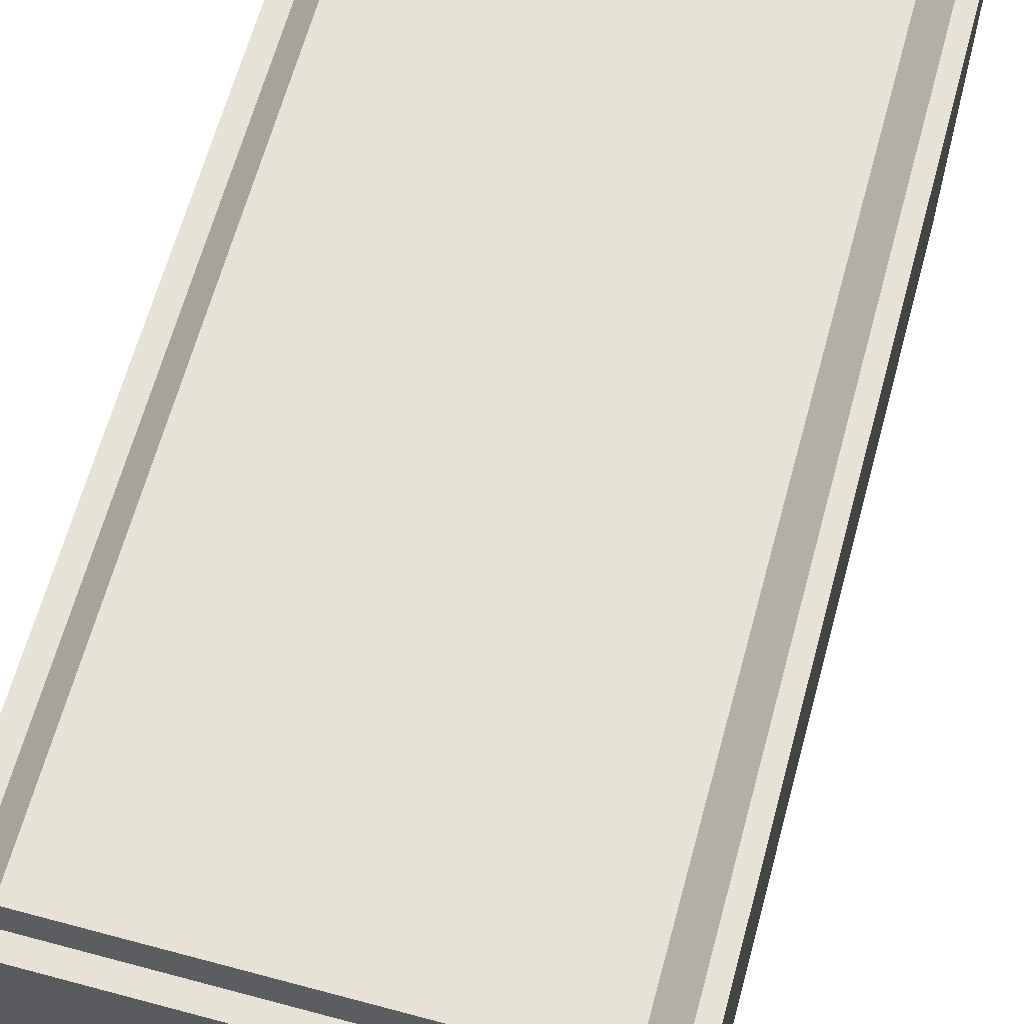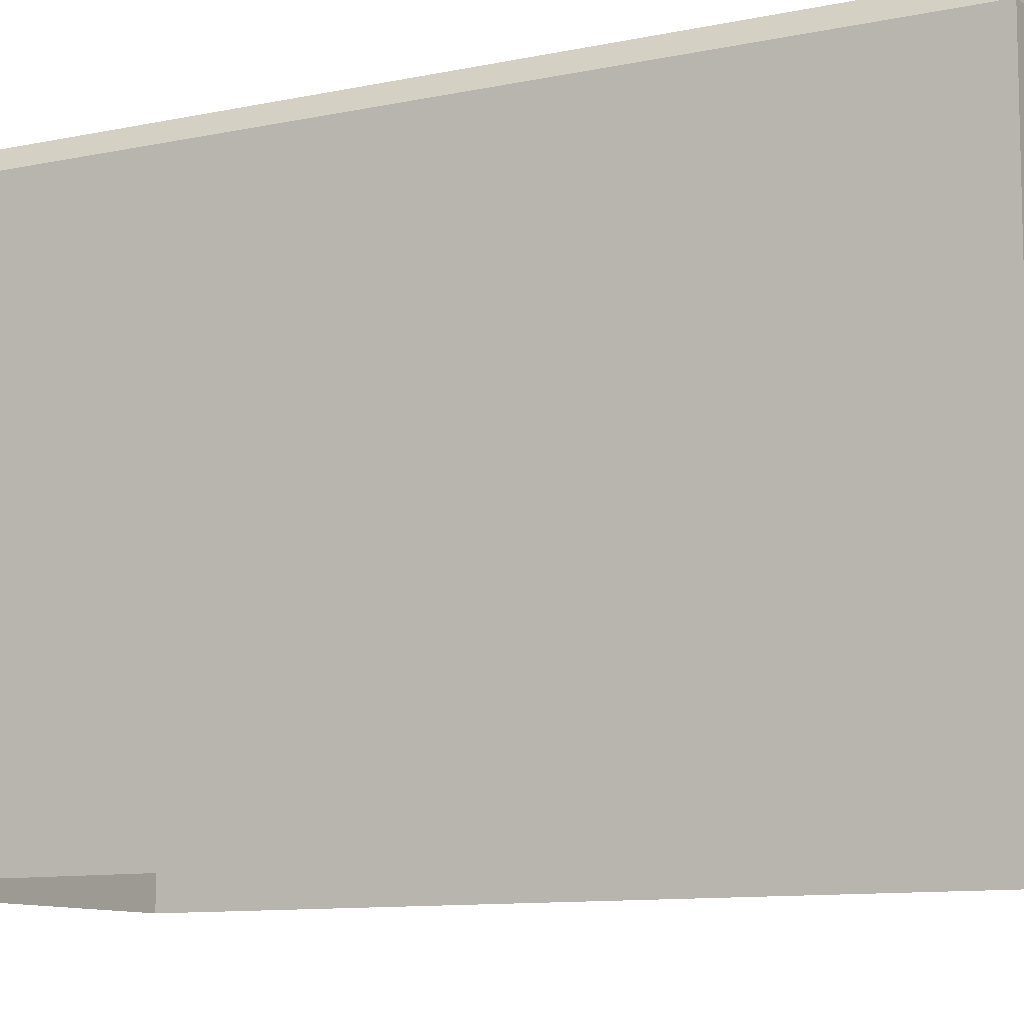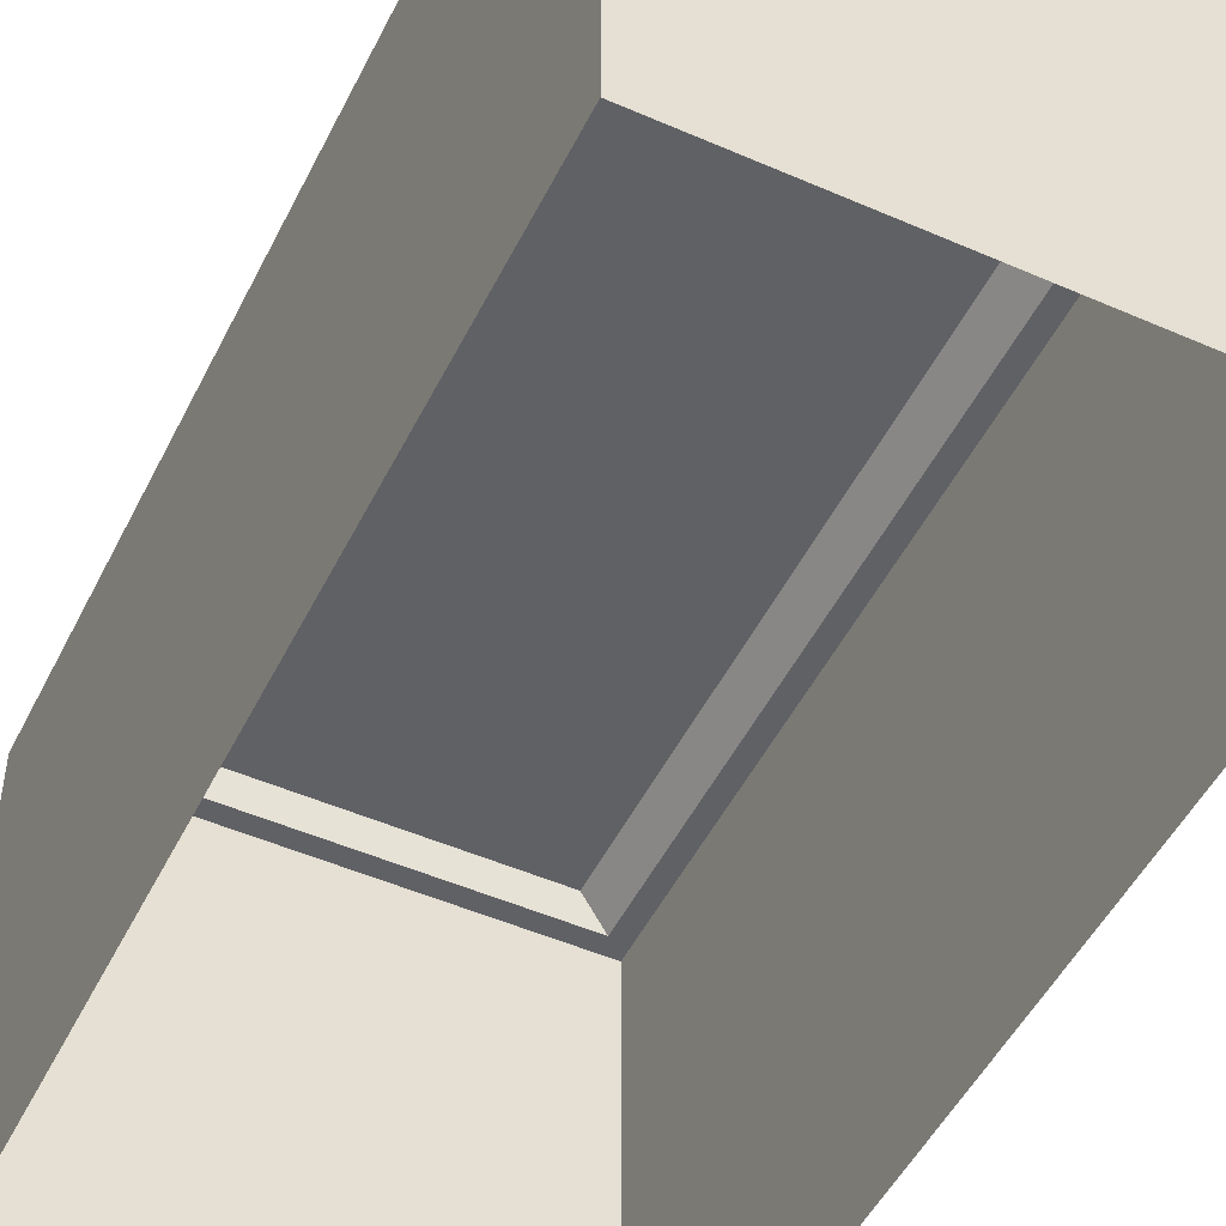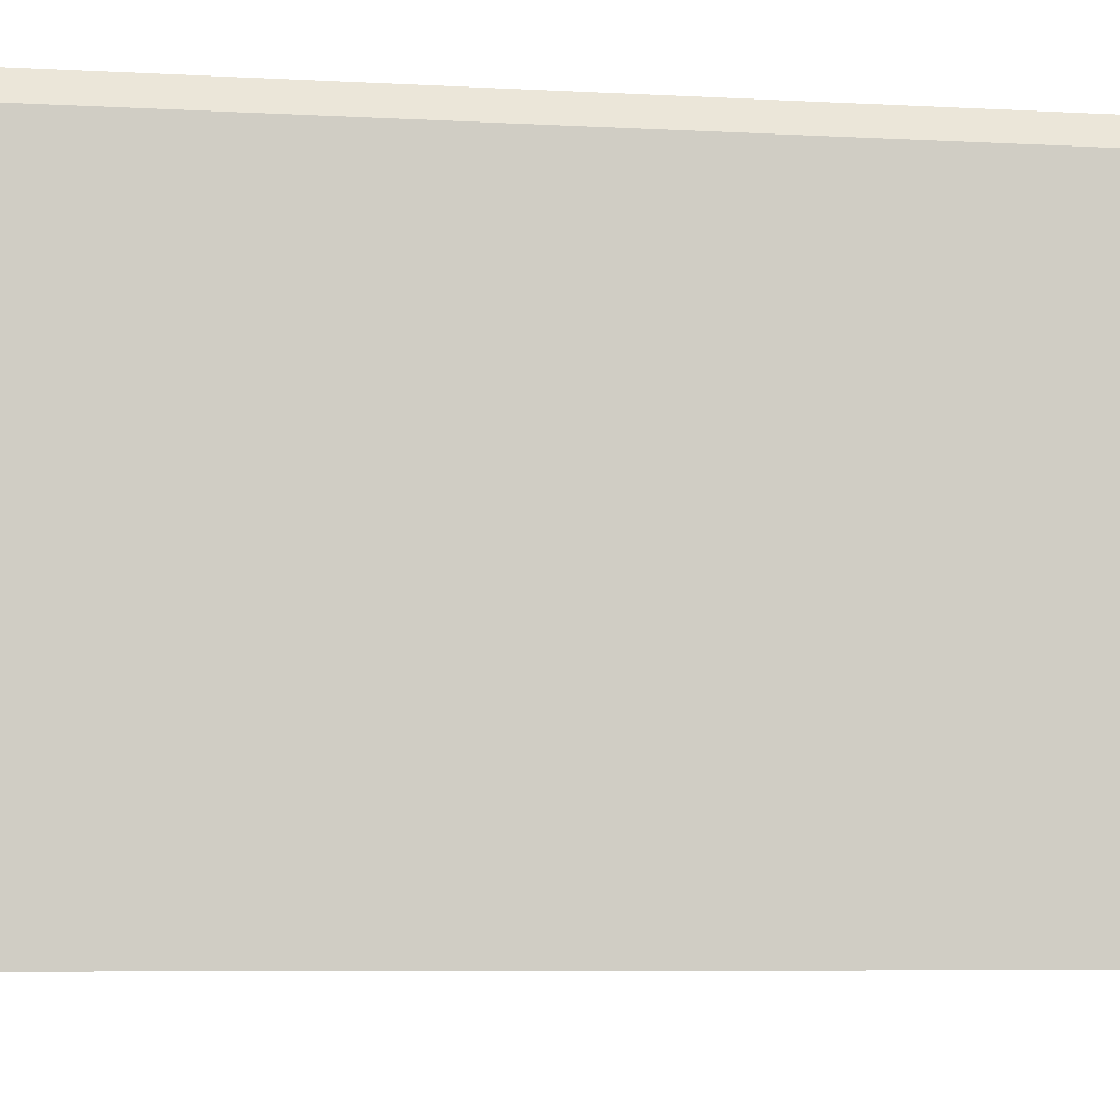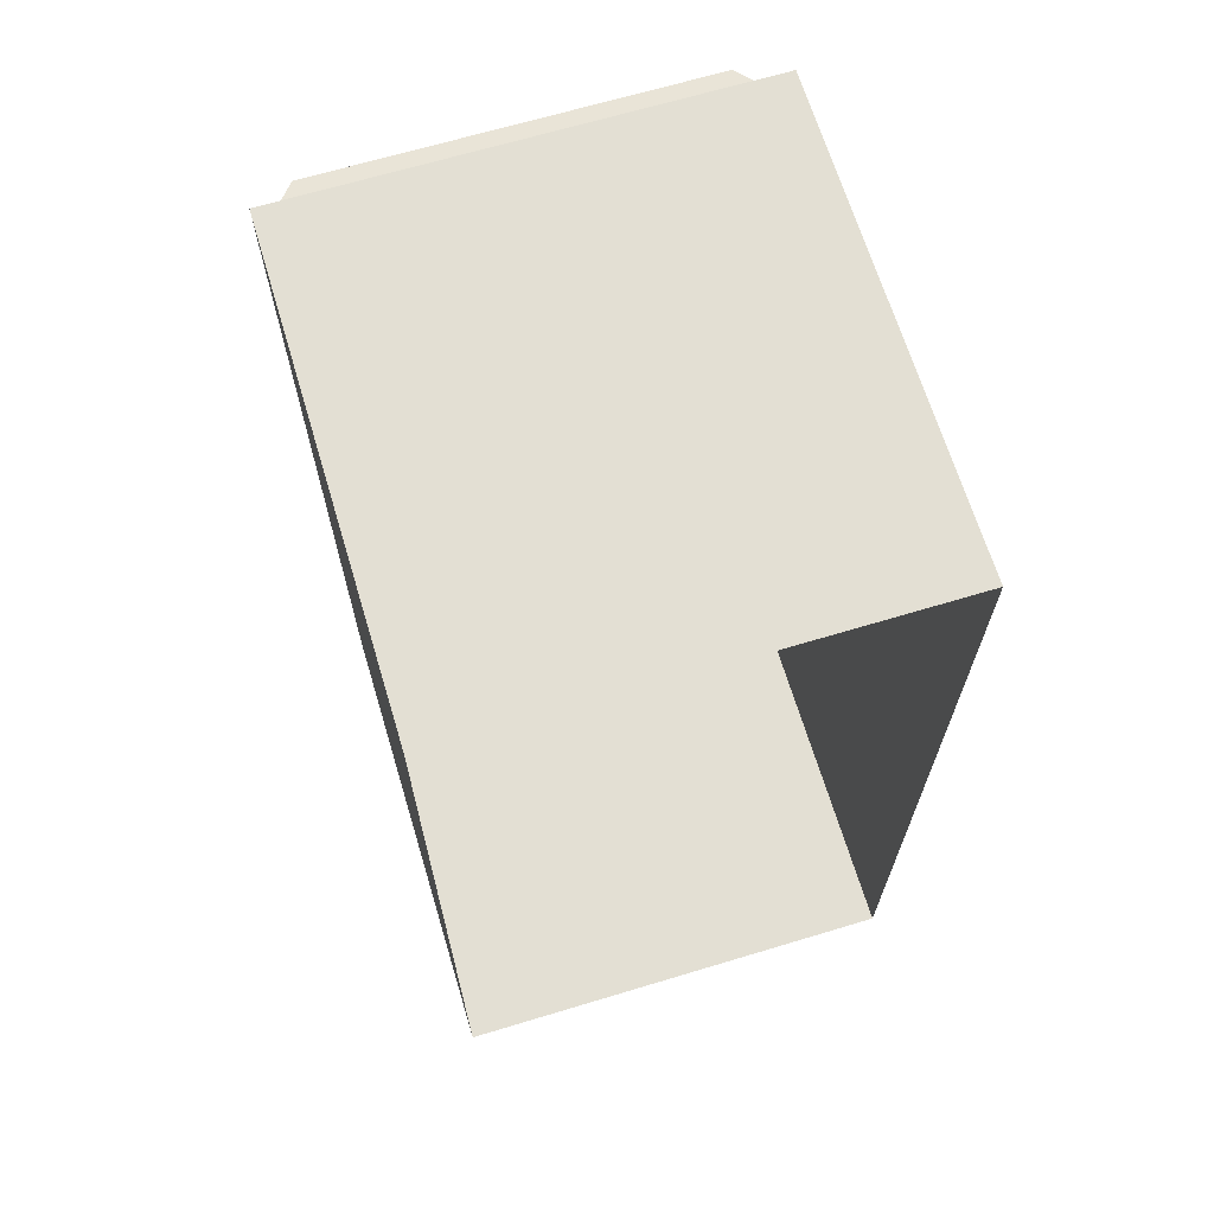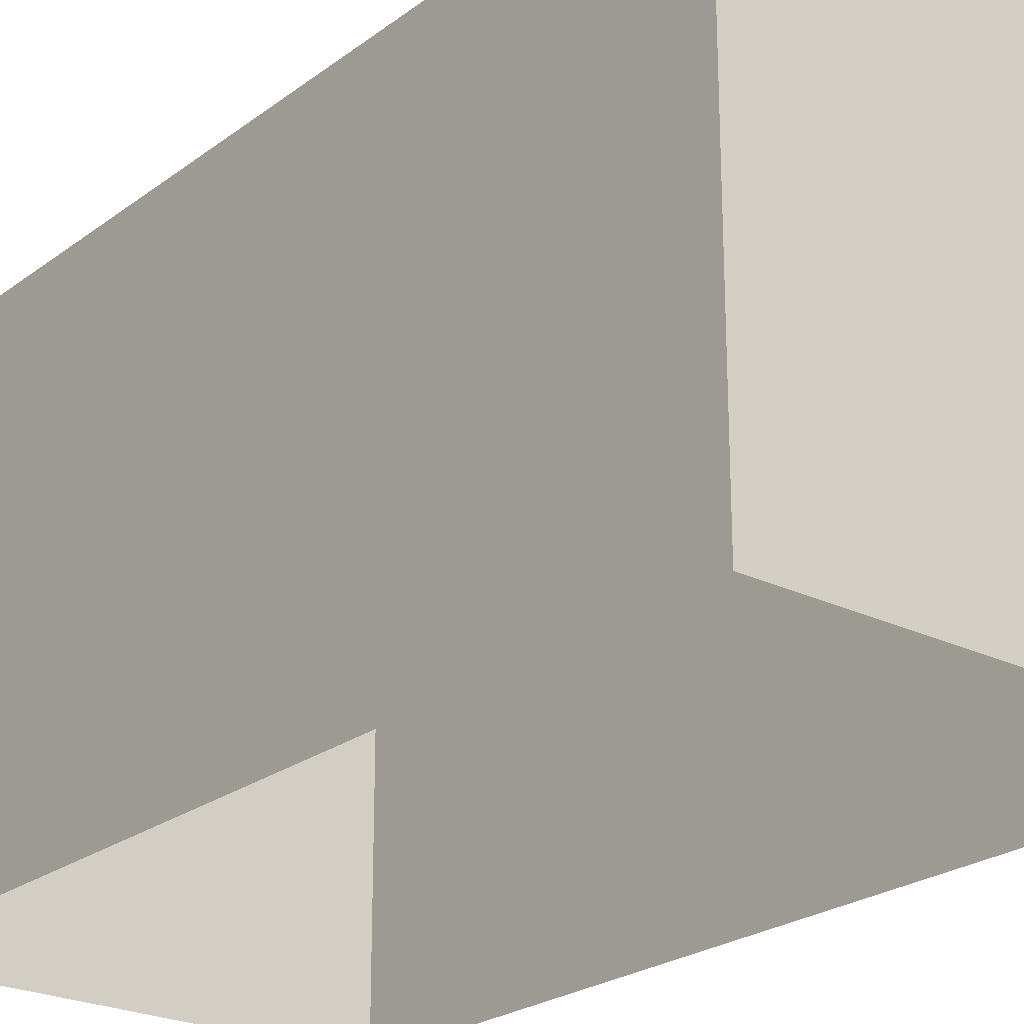
<metadata>
{"format":"obj","ext":"obj","renderer":"f3d","projection":"perspective","resolution":1024,"background":"white","views":[{"elev":63.8,"azim":-164.8,"up":"+Y"},{"elev":-9.7,"azim":119.6,"up":"+Y"},{"elev":-49.6,"azim":-25.8,"up":"+Y"},{"elev":-6.2,"azim":80.0,"up":"+Y"},{"elev":67.1,"azim":-16.8,"up":"+Z"},{"elev":-23.9,"azim":-39.2,"up":"+Y"}]}
</metadata>
<code>
o Garbage_Dumpster.001
v 0.6401 -0.004674 1.289
v 0.6401 1.338 1.289
v -0.6401 -0.004674 1.289
v -0.6401 1.338 1.289
v 0.6401 -0.004674 -1.289
v 0.6401 1.338 -1.289
v -0.6401 -0.004674 -1.289
v -0.6401 1.338 -1.289
v 0.5869 1.338 1.236
v -0.5968 1.338 1.236
v -0.5968 1.338 -1.236
v 0.5869 1.338 -1.236
v 0.5196 1.424 1.224
v -0.5295 1.424 1.224
v -0.5295 1.424 -1.224
v 0.5196 1.424 -1.224
v -0.6401 -0.004674 0
v -0.6401 1.338 0
v 0.6401 -0.004674 -0
v 0.6401 1.338 -0
v -0.5968 1.338 -0
v 0.5869 1.338 -0
v -0.5295 1.424 -0
v 0.5196 1.424 -0
f 1 2 4 3
f 17 18 8 7
f 7 8 6 5
f 19 20 2 1
f 11 21 23 15
f 18 4 10 21
f 12 11 15 16
f 6 8 11 12
f 4 2 9 10
f 20 6 12 22
f 23 14 13 24
f 10 9 13 14
f 22 12 16 24
f 21 10 14 23
f 9 22 24 13
f 15 23 24 16
f 2 20 22 9
f 8 18 21 11
f 5 6 20 19
f 3 4 18 17

</code>
